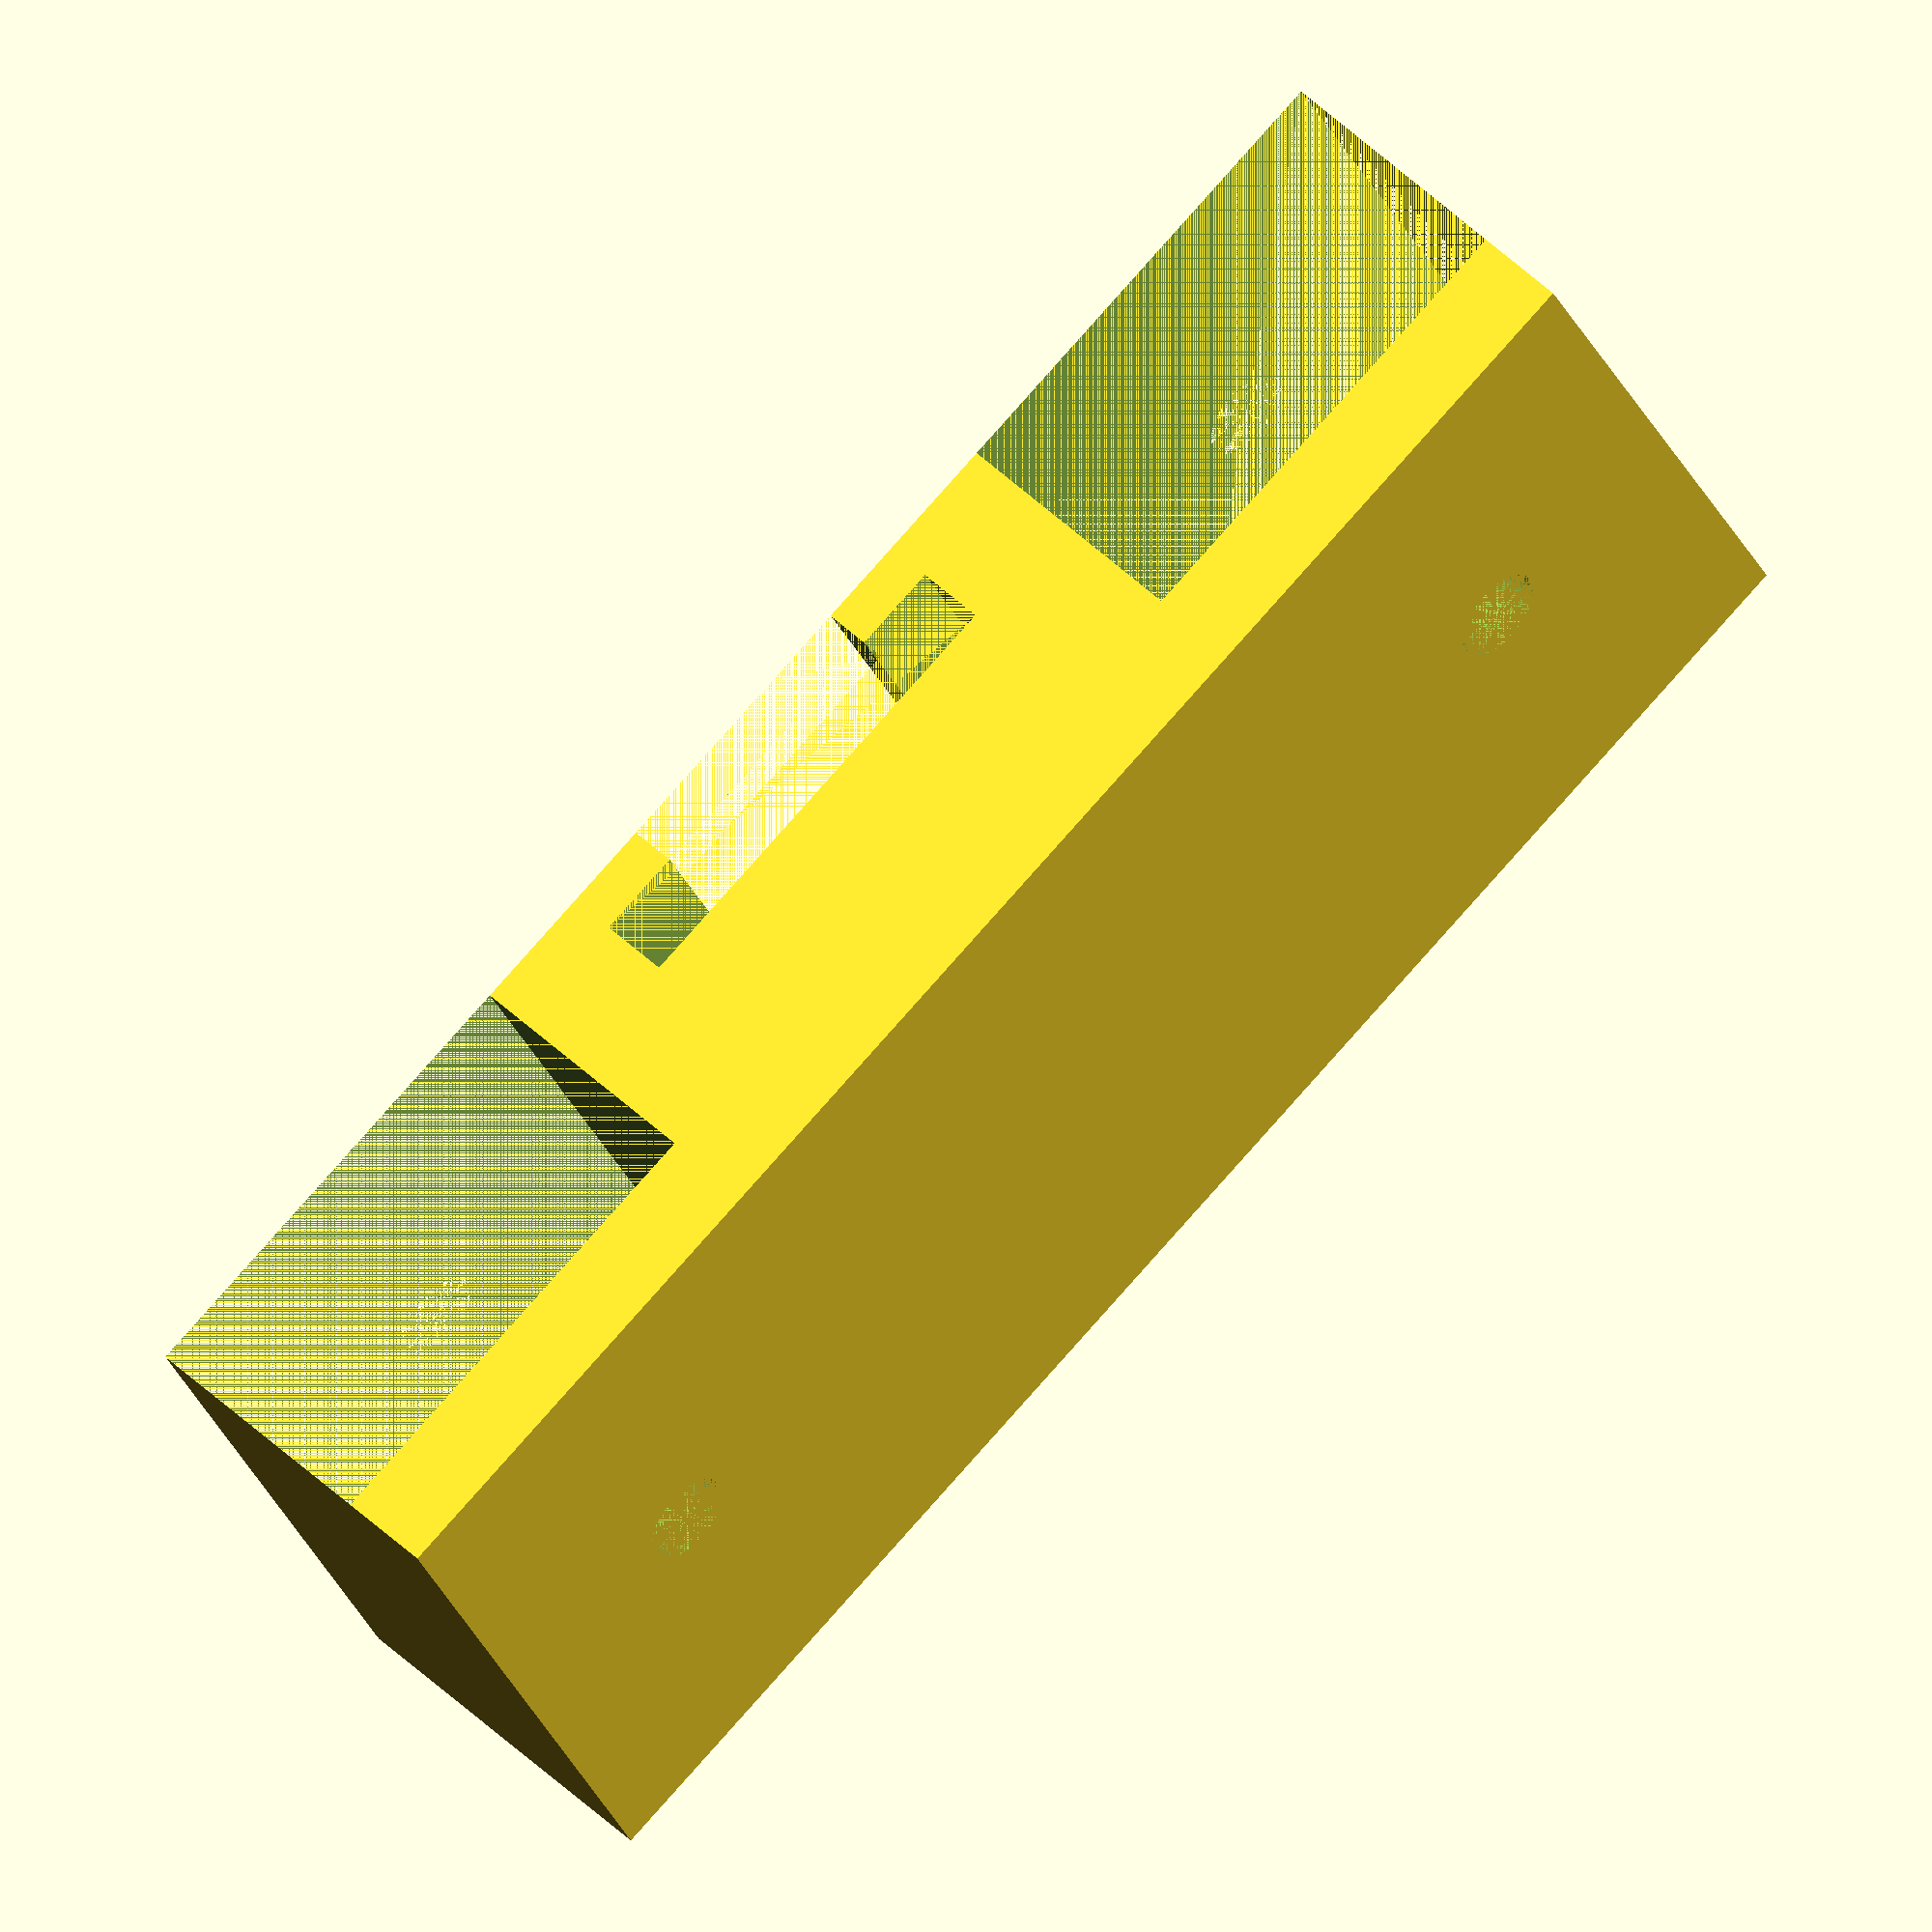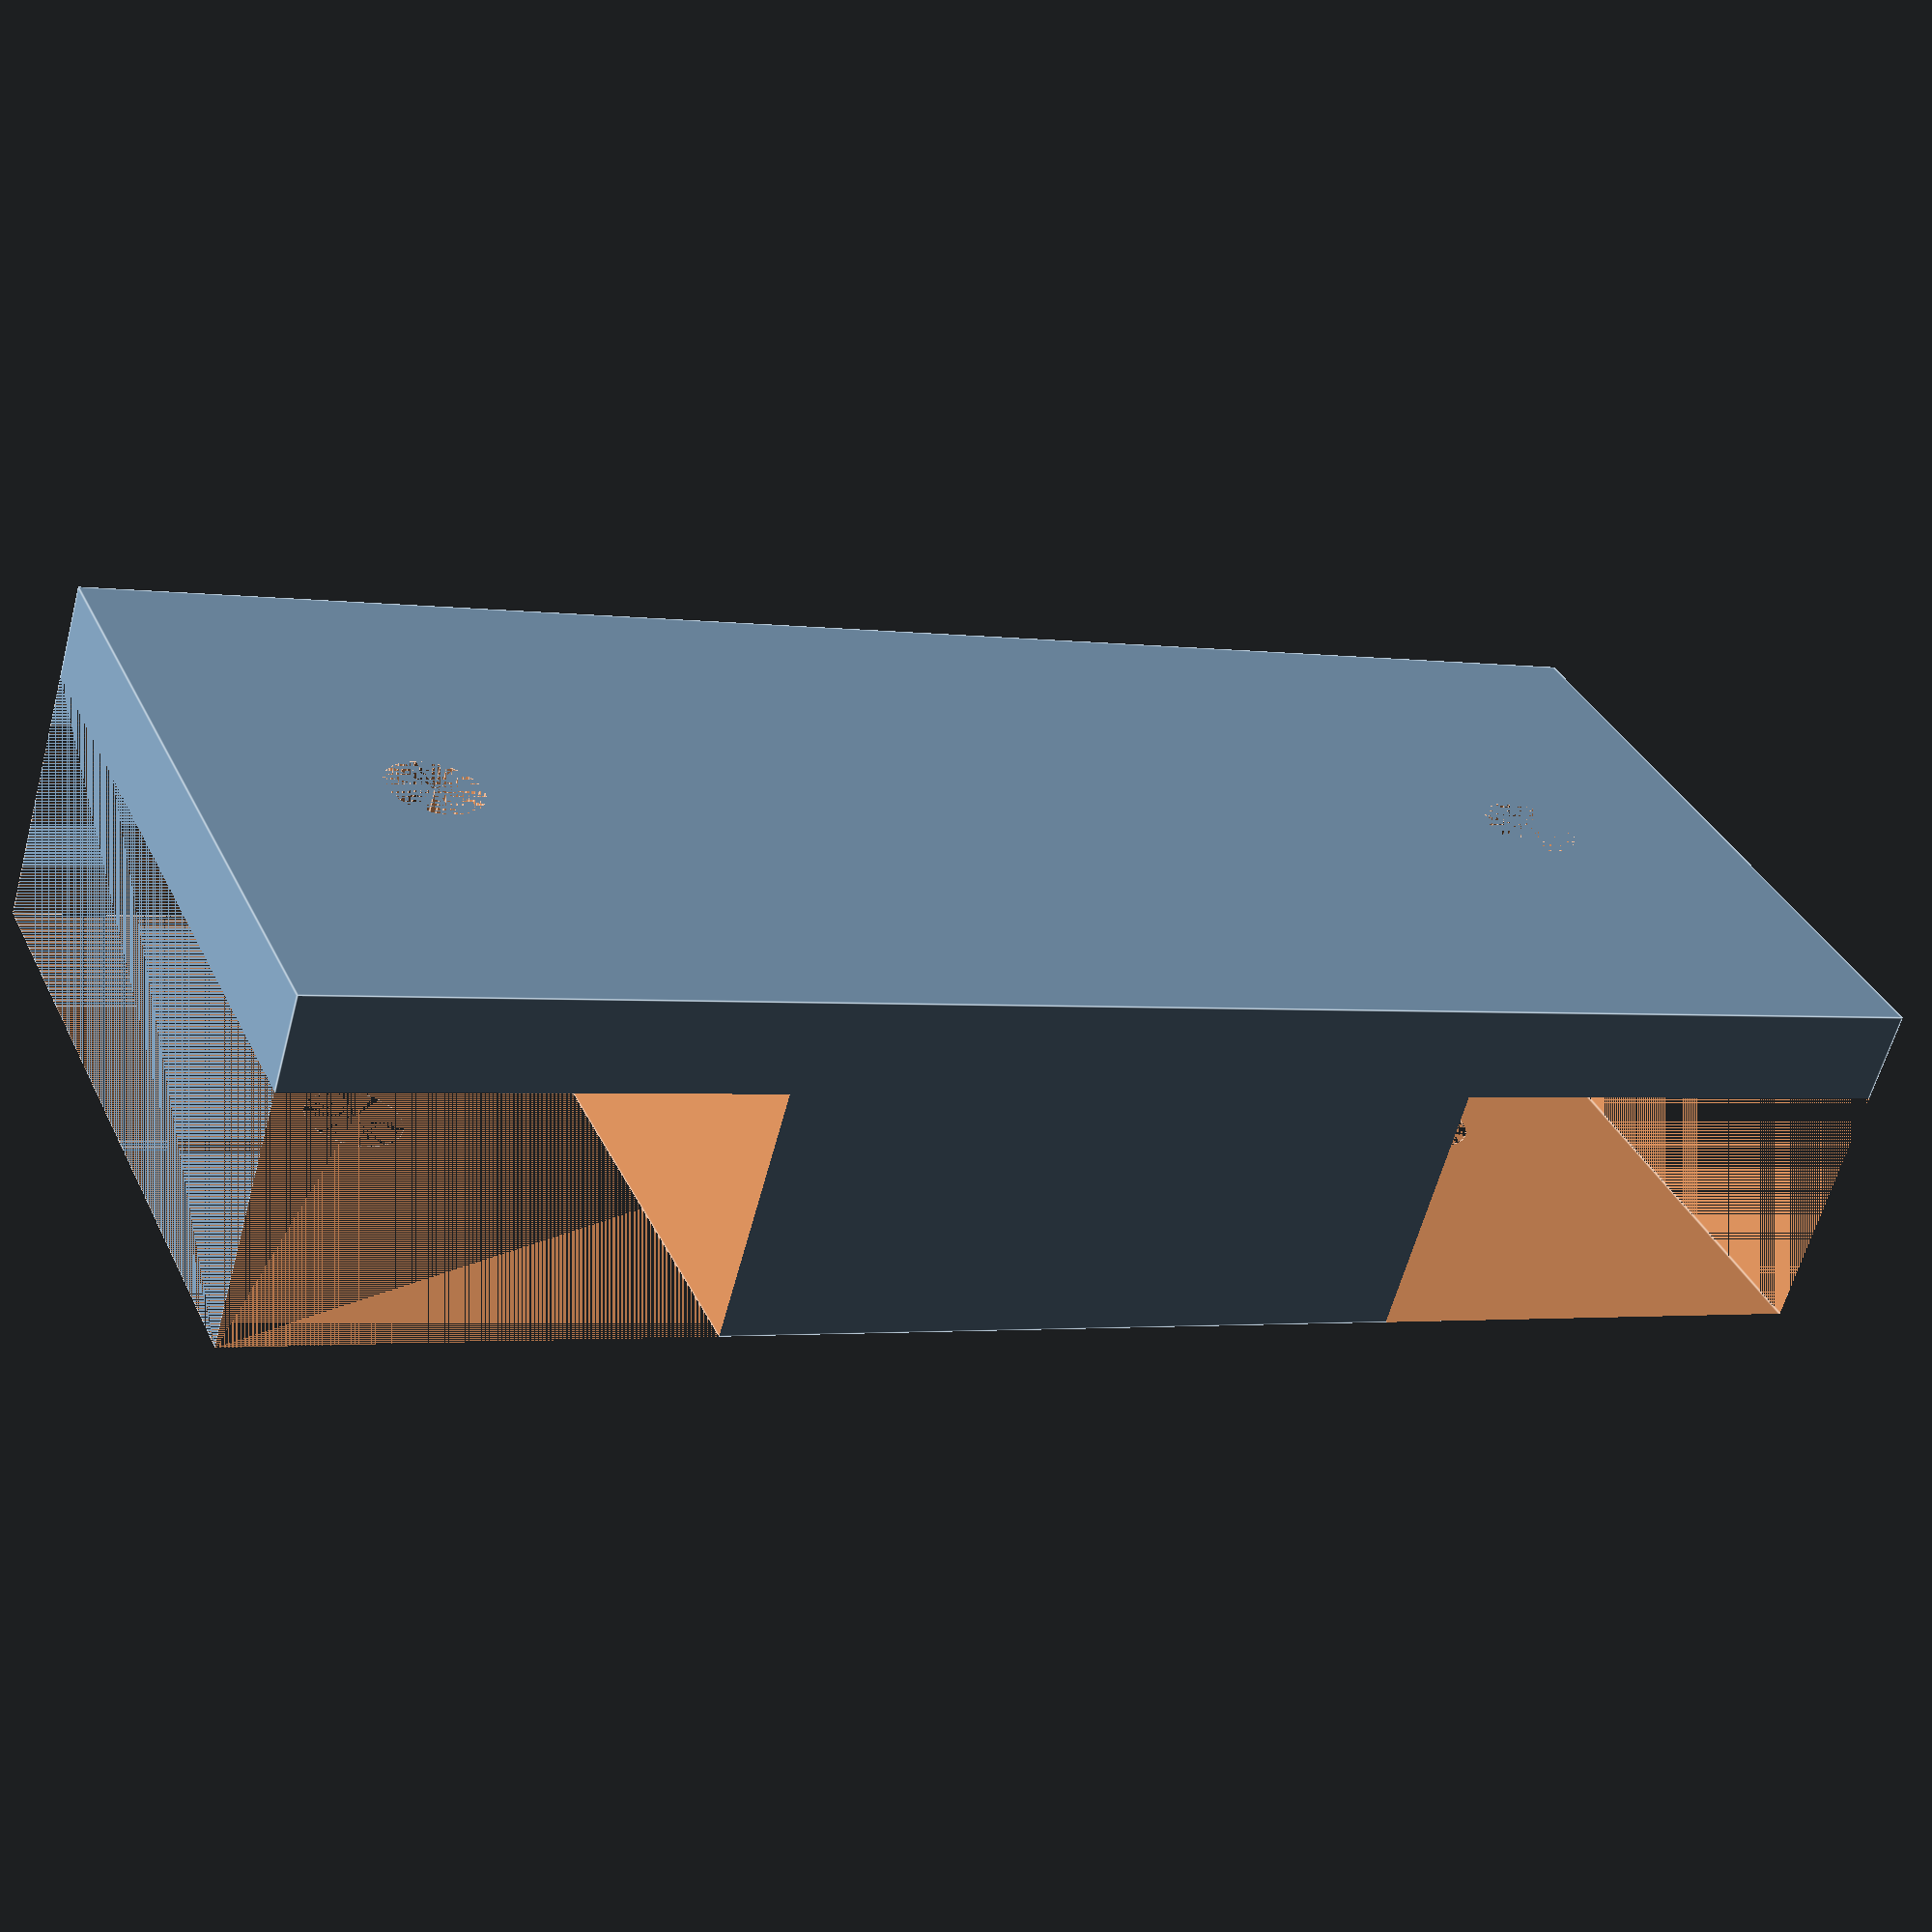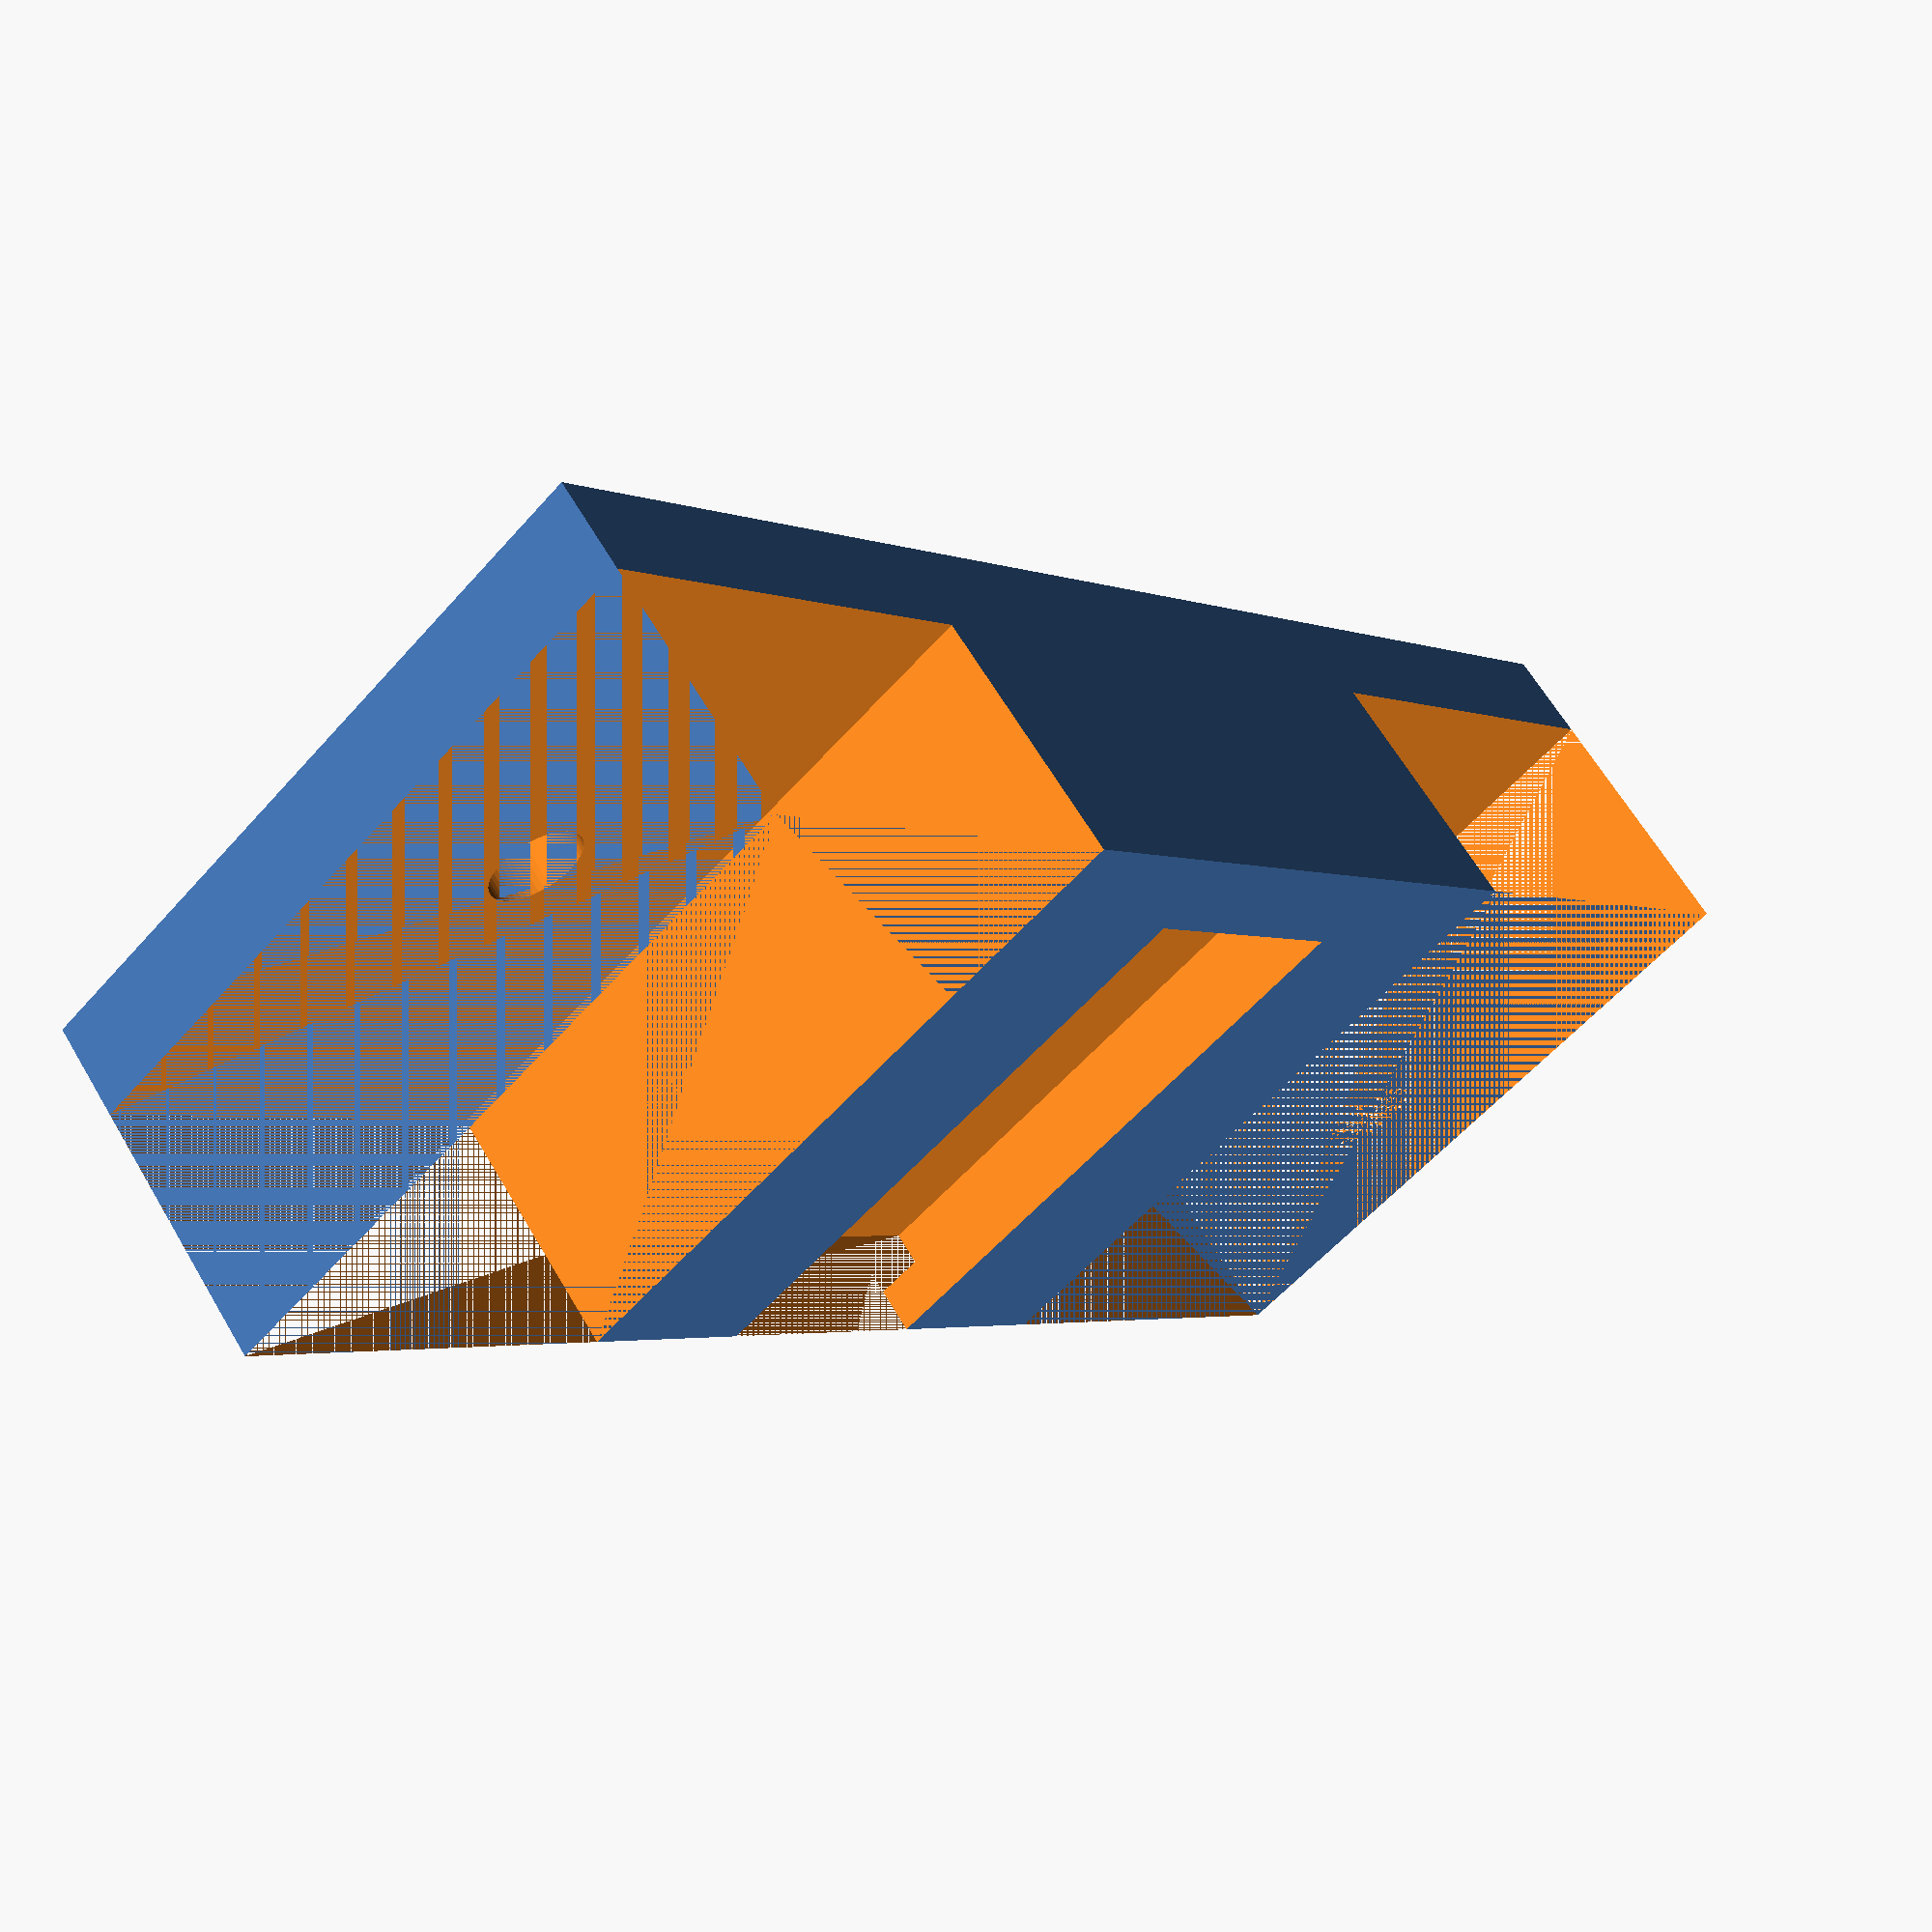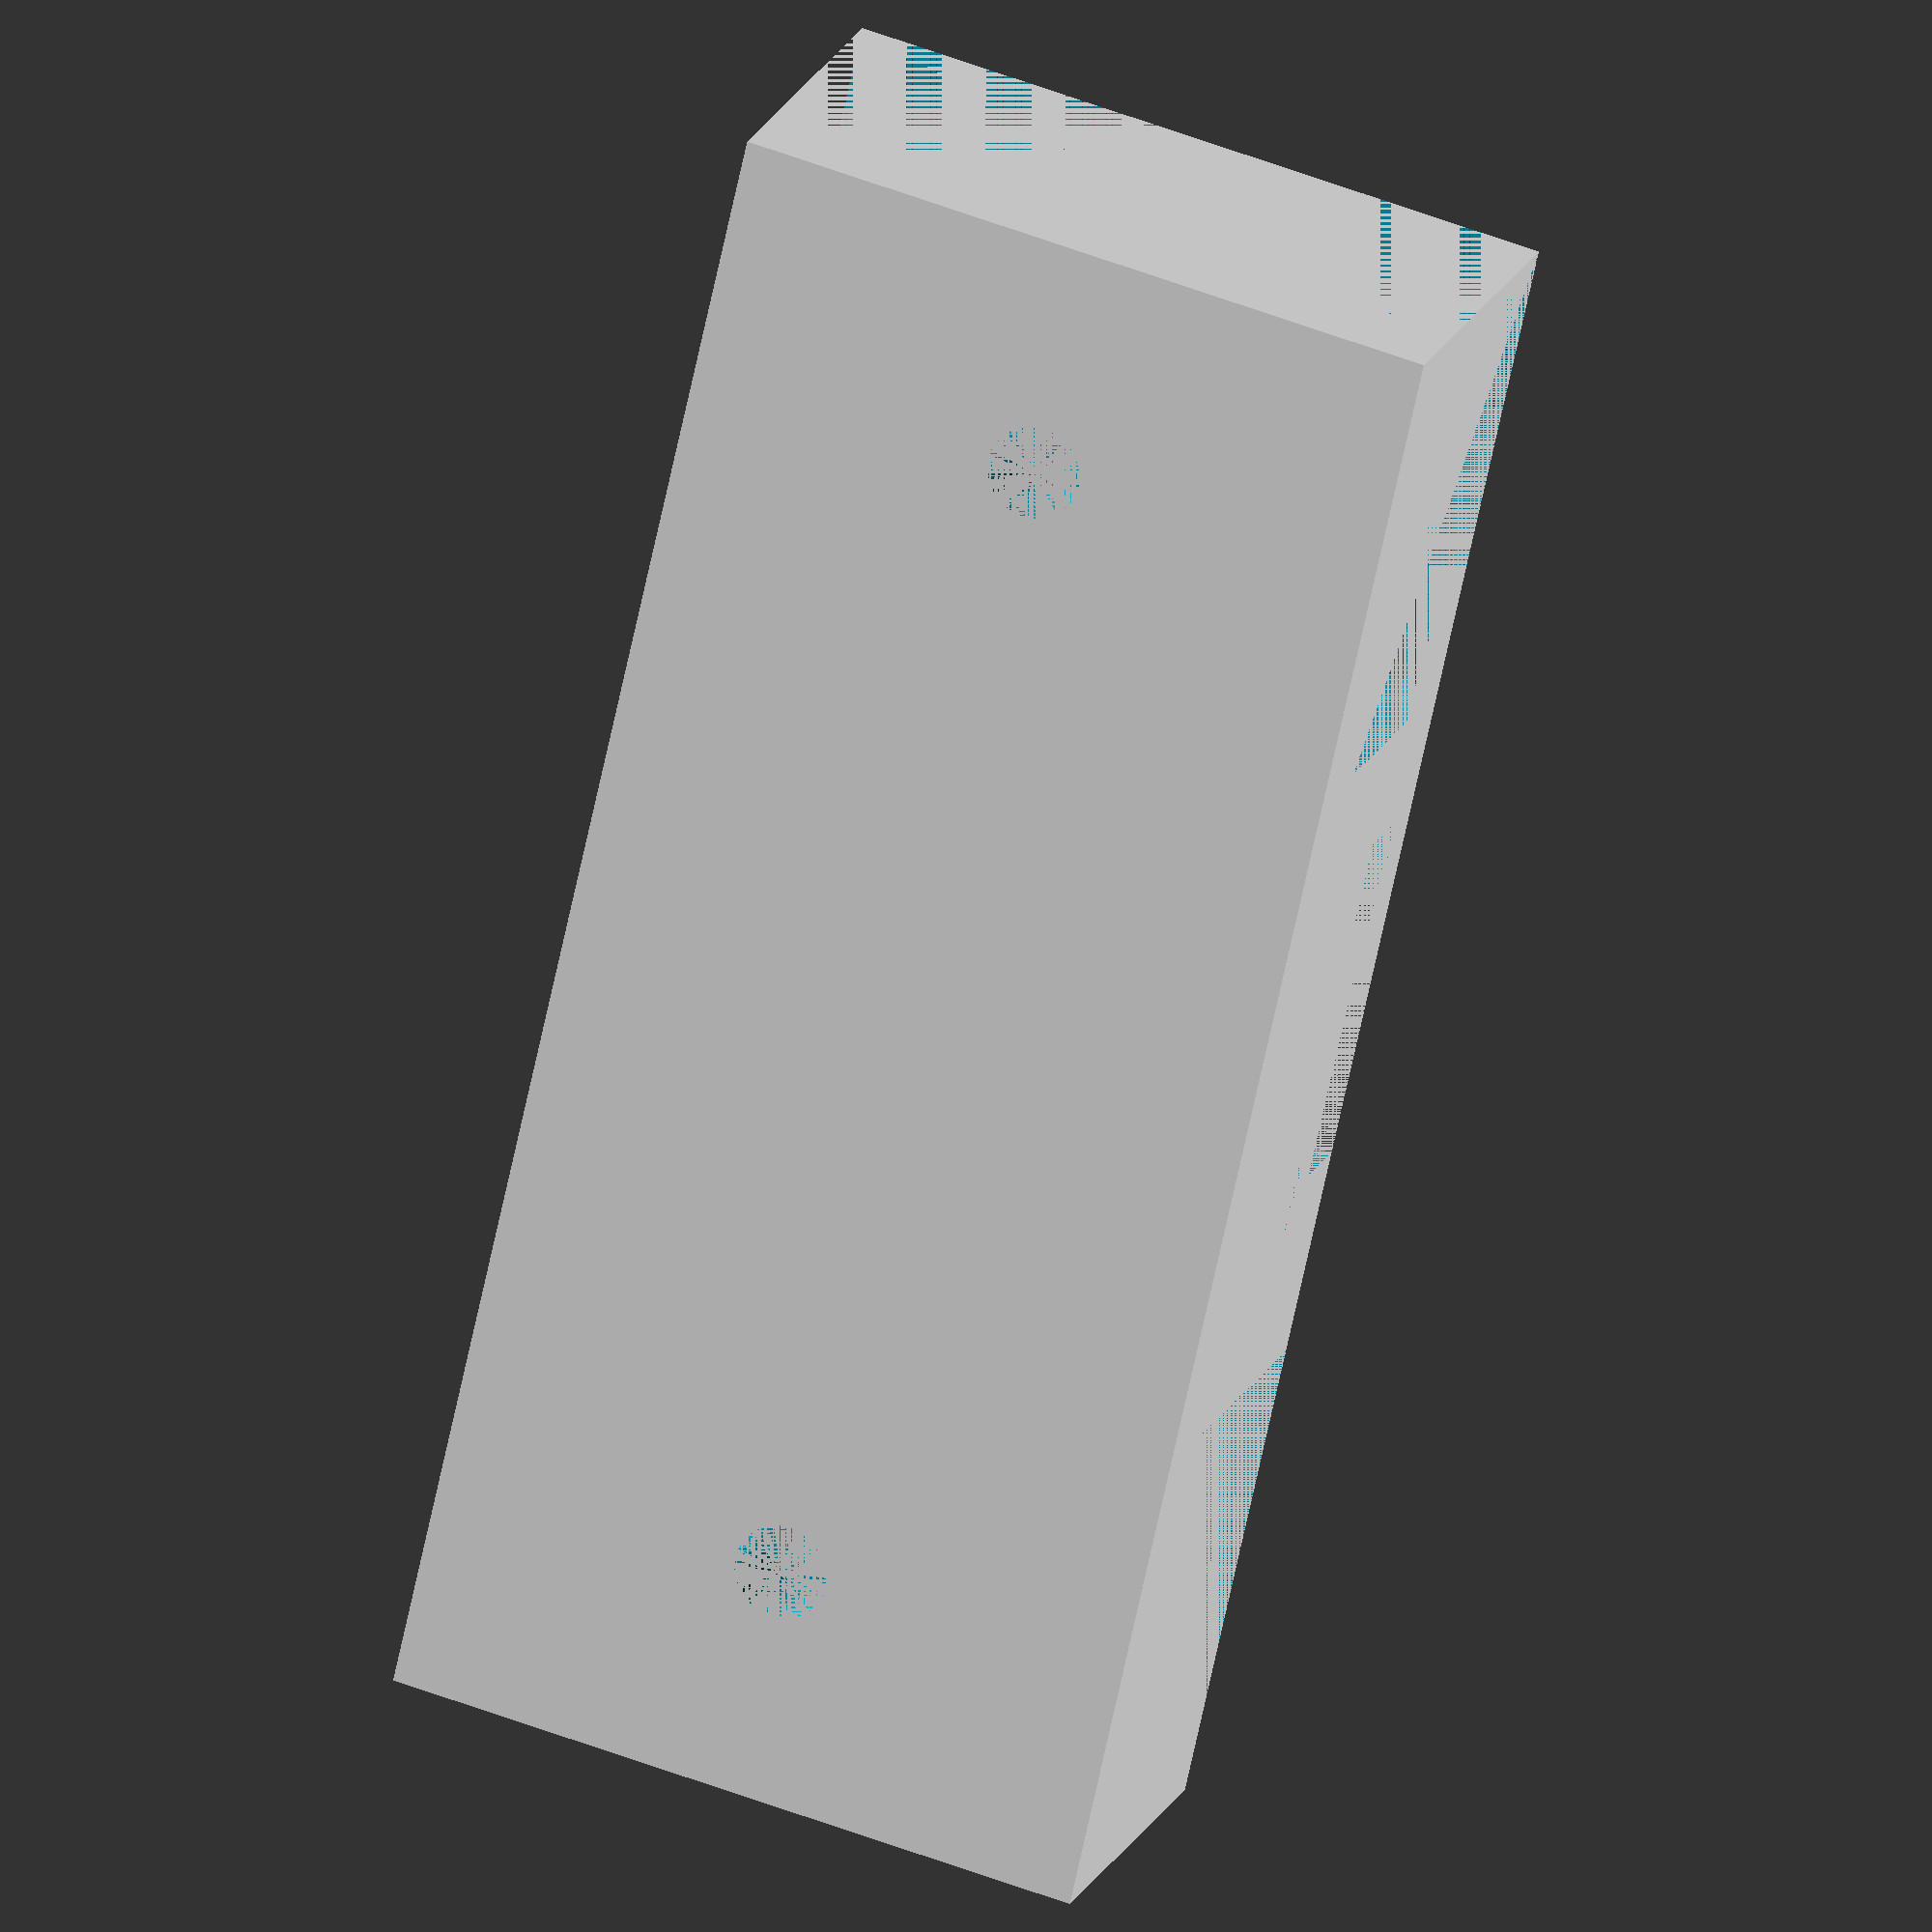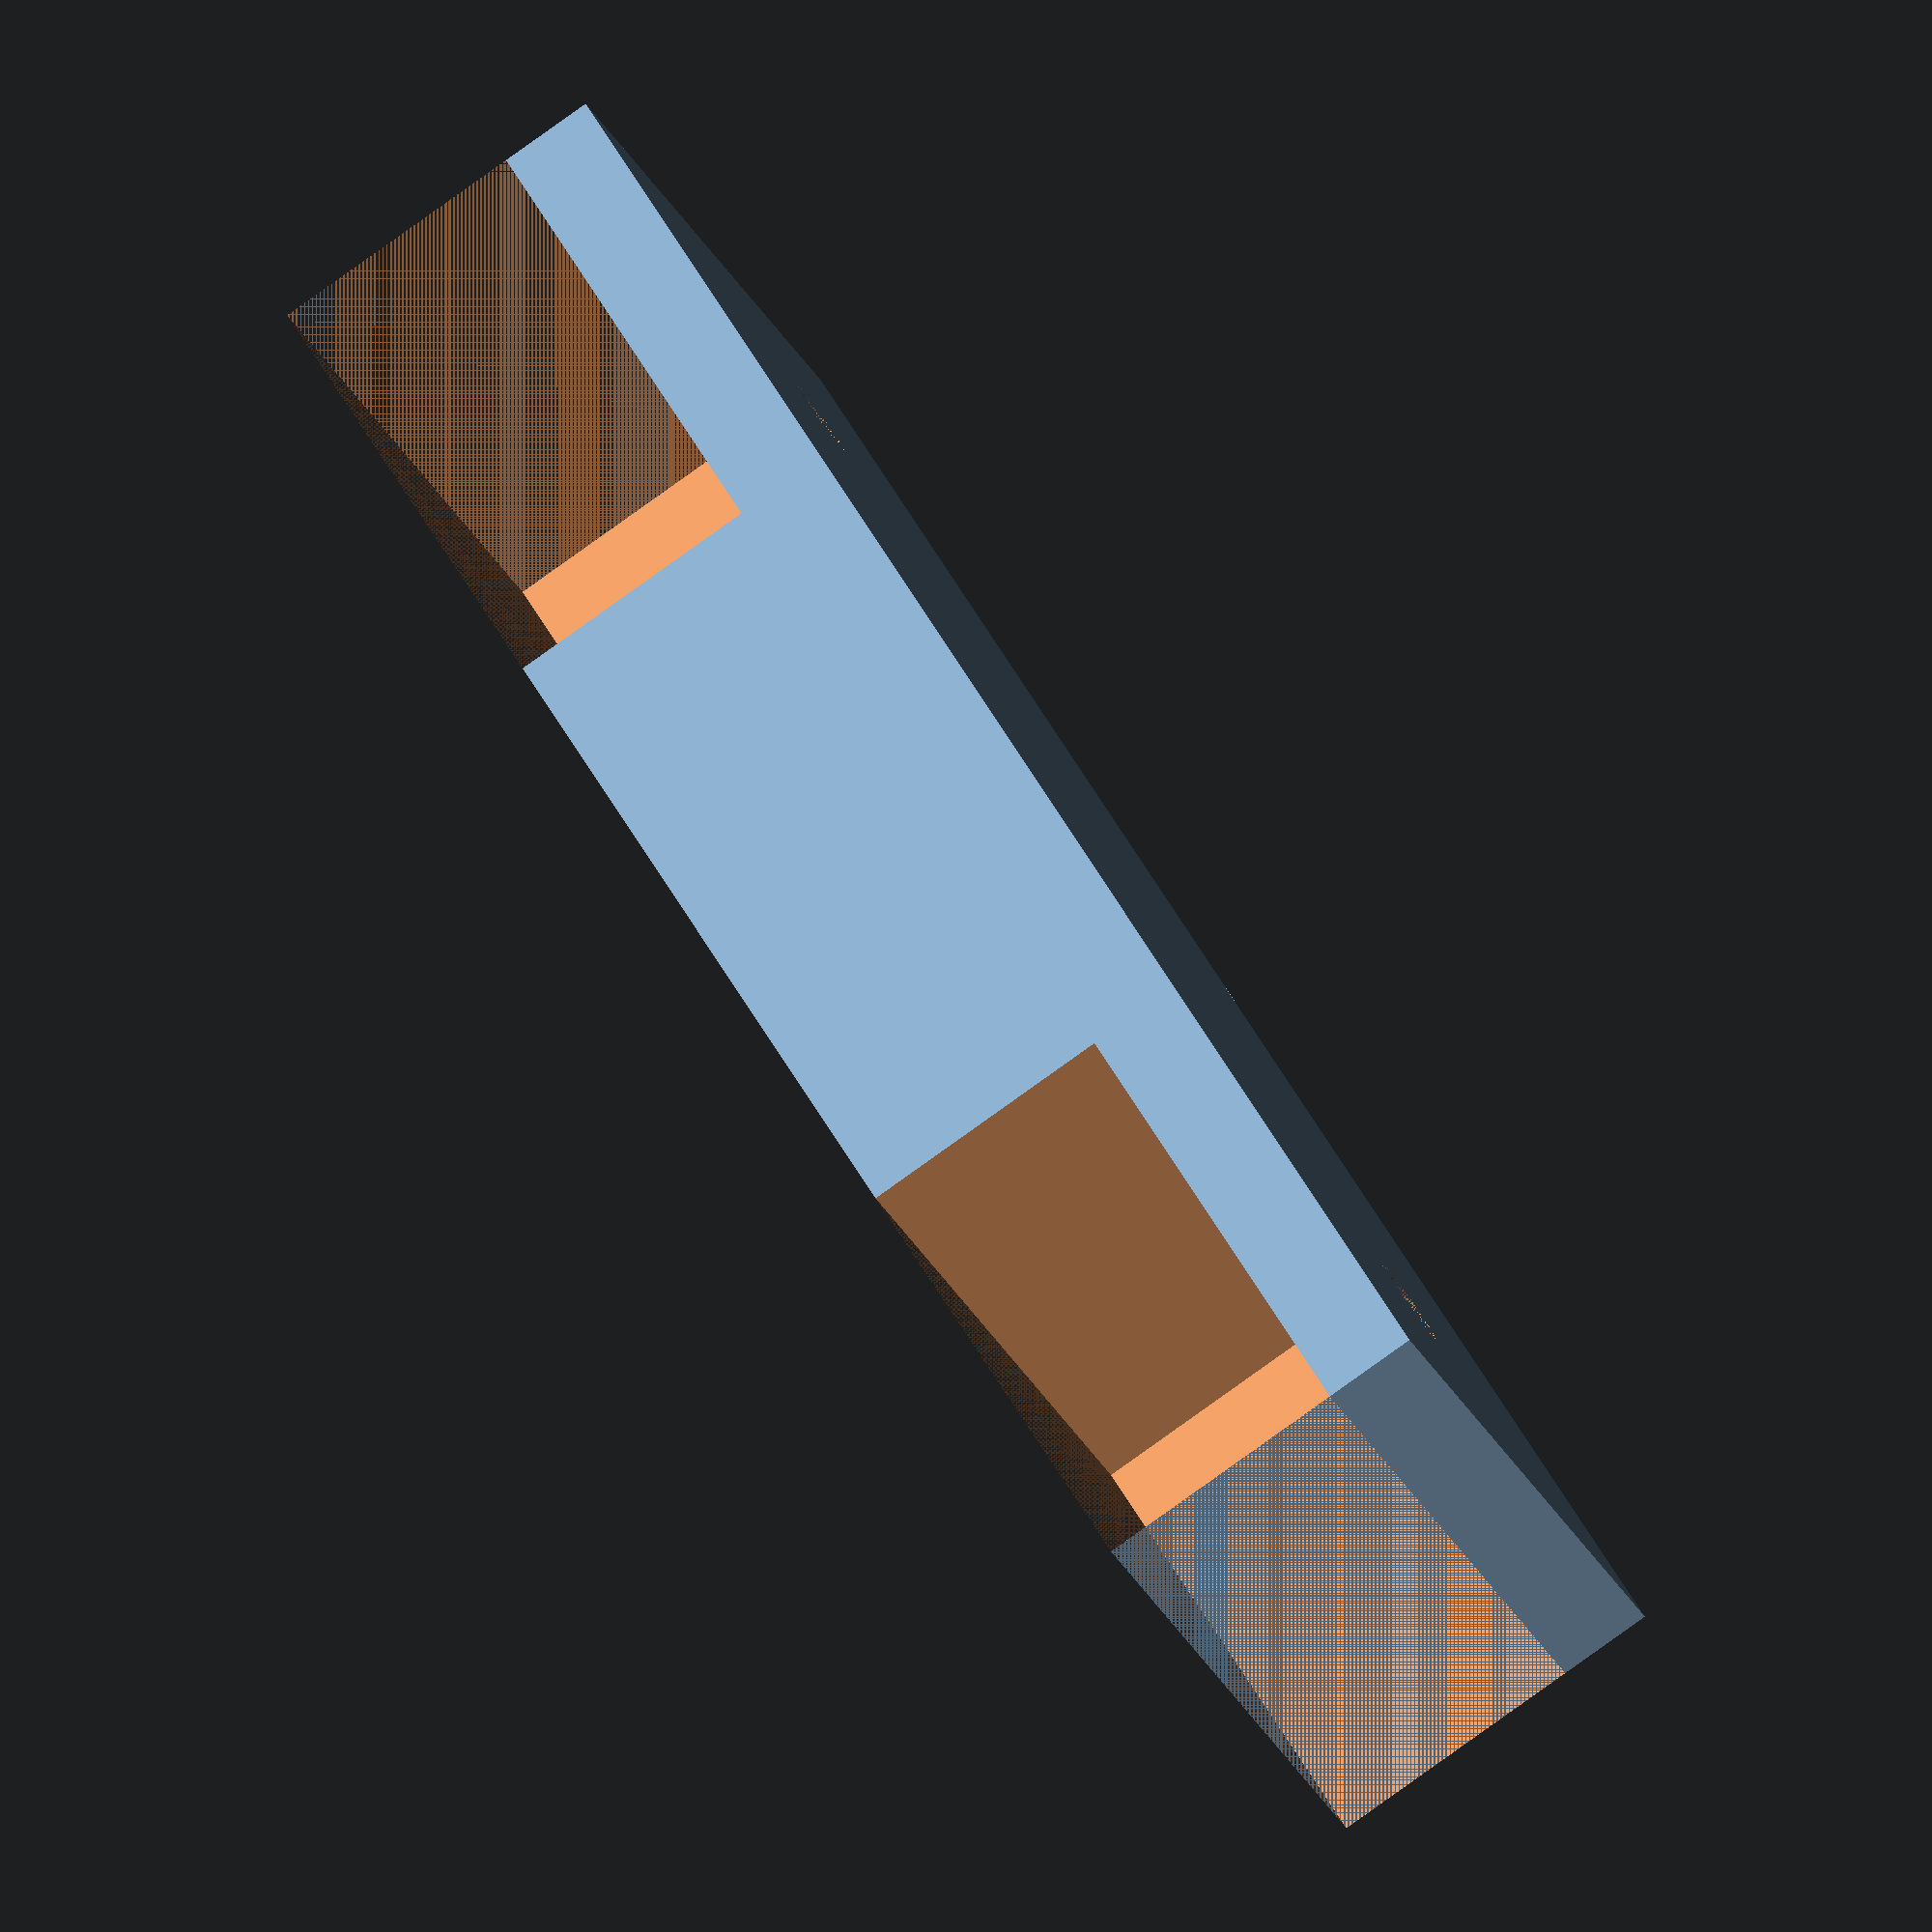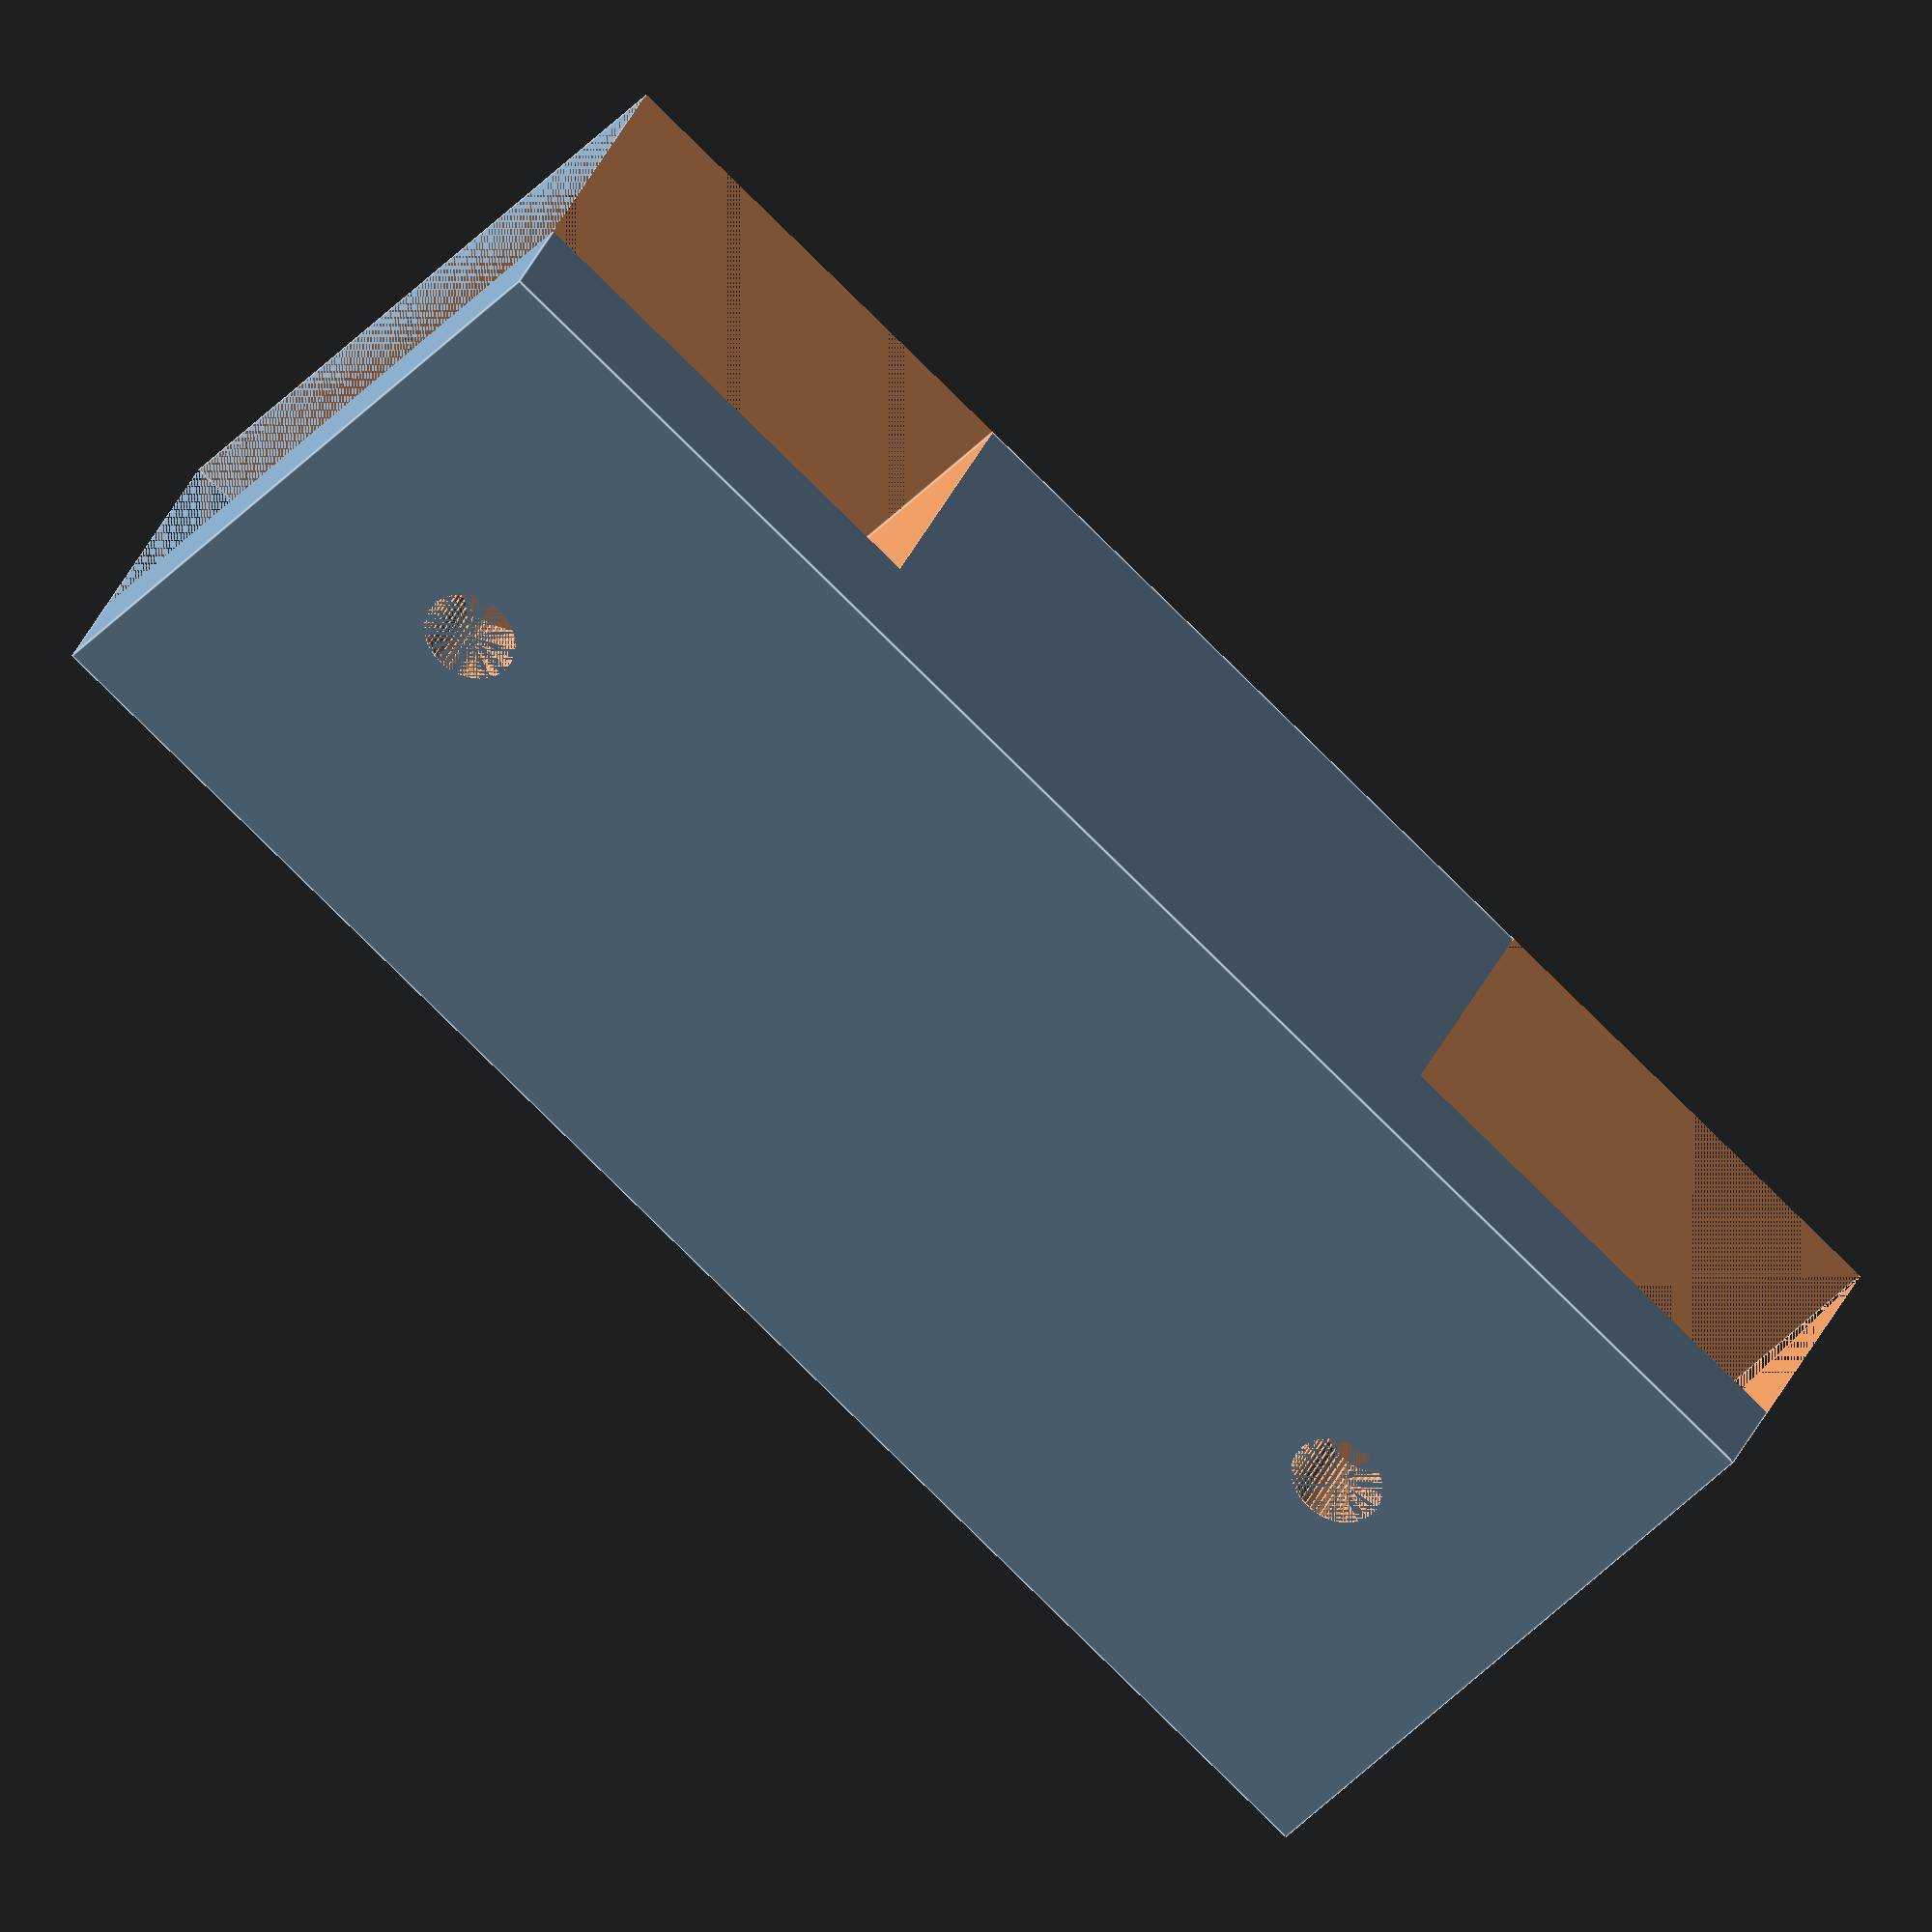
<openscad>
xwidth_slider=70; // [40:80]
xdepth_slider=30; // [22:40]
xheight_slider=15; // [10:60
plategap=19.5;

xwidth=xwidth_slider;
xdepth=xdepth_slider;
xheight=xheight_slider;

translate([0,0,xdepth]){
rotate([270,0,0]){
difference(){
// main body    
cube([xwidth,xdepth-0.1,xheight]){};
union(){
    // left
    translate([0,0,4]){
        cube([(xwidth-30)/2,xdepth,xheight-4]){};
    }
    // right
    translate([xwidth-((xwidth-30)/2),0,4]){
        cube([(xwidth-30)/2,xdepth,xheight-4]){};
    }
    // center bottom gap
    translate([(xwidth/2)-(plategap/2),0,xheight-5]){
        cube([plategap,xdepth-2,3]){};
    }
    // center top gap
    translate([(xwidth/2)-6,0,xheight-3]){
        cube([12,xdepth-4,10]){};
    }
    // left bolt hole
    translate([((xwidth-30)/2)/2,xdepth/2,0]){
        cylinder(h=xheight, r=2, $fn=50);
    }
    //right bolt hole
    translate([xwidth-(((xwidth-30)/2)/2),xdepth/2,0]){
        cylinder(h=xheight, r=2, $fn=50);
    }
};
};
};
};
</openscad>
<views>
elev=23.8 azim=314.0 roll=17.0 proj=o view=solid
elev=144.8 azim=343.5 roll=23.0 proj=p view=edges
elev=56.6 azim=221.8 roll=139.4 proj=p view=wireframe
elev=125.5 azim=303.4 roll=247.9 proj=o view=solid
elev=23.6 azim=120.6 roll=198.8 proj=o view=wireframe
elev=40.5 azim=334.0 roll=142.2 proj=o view=edges
</views>
